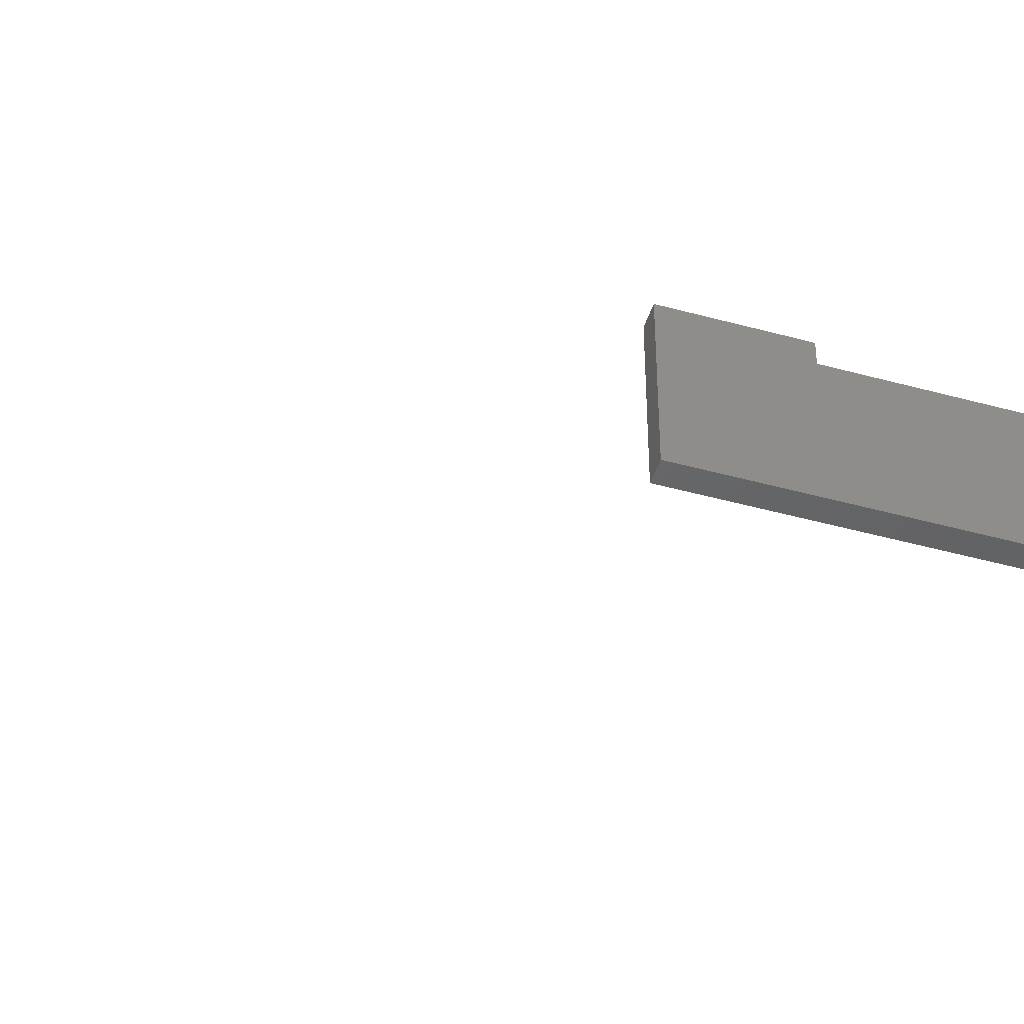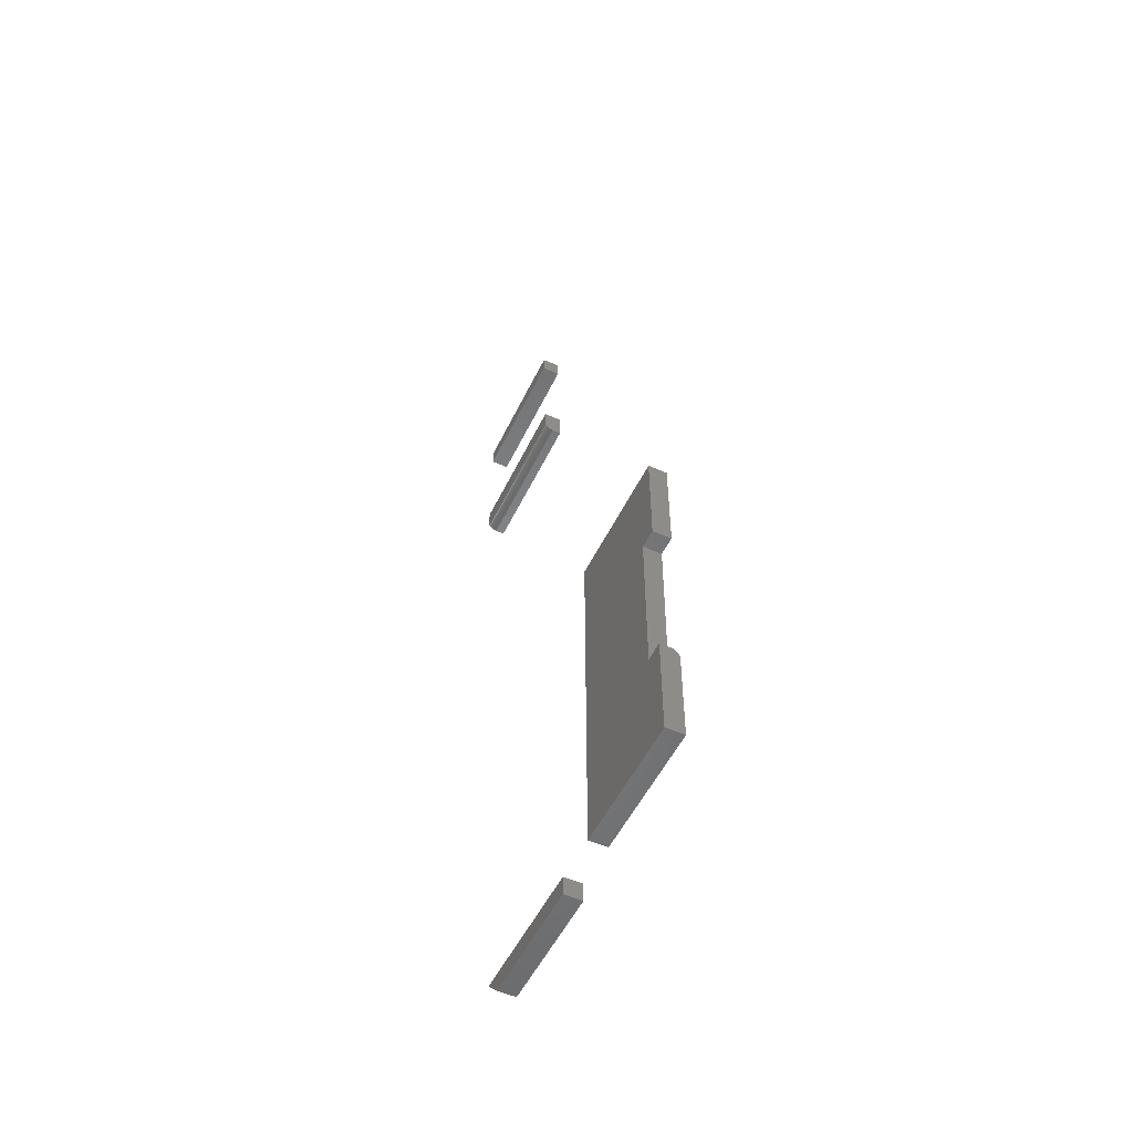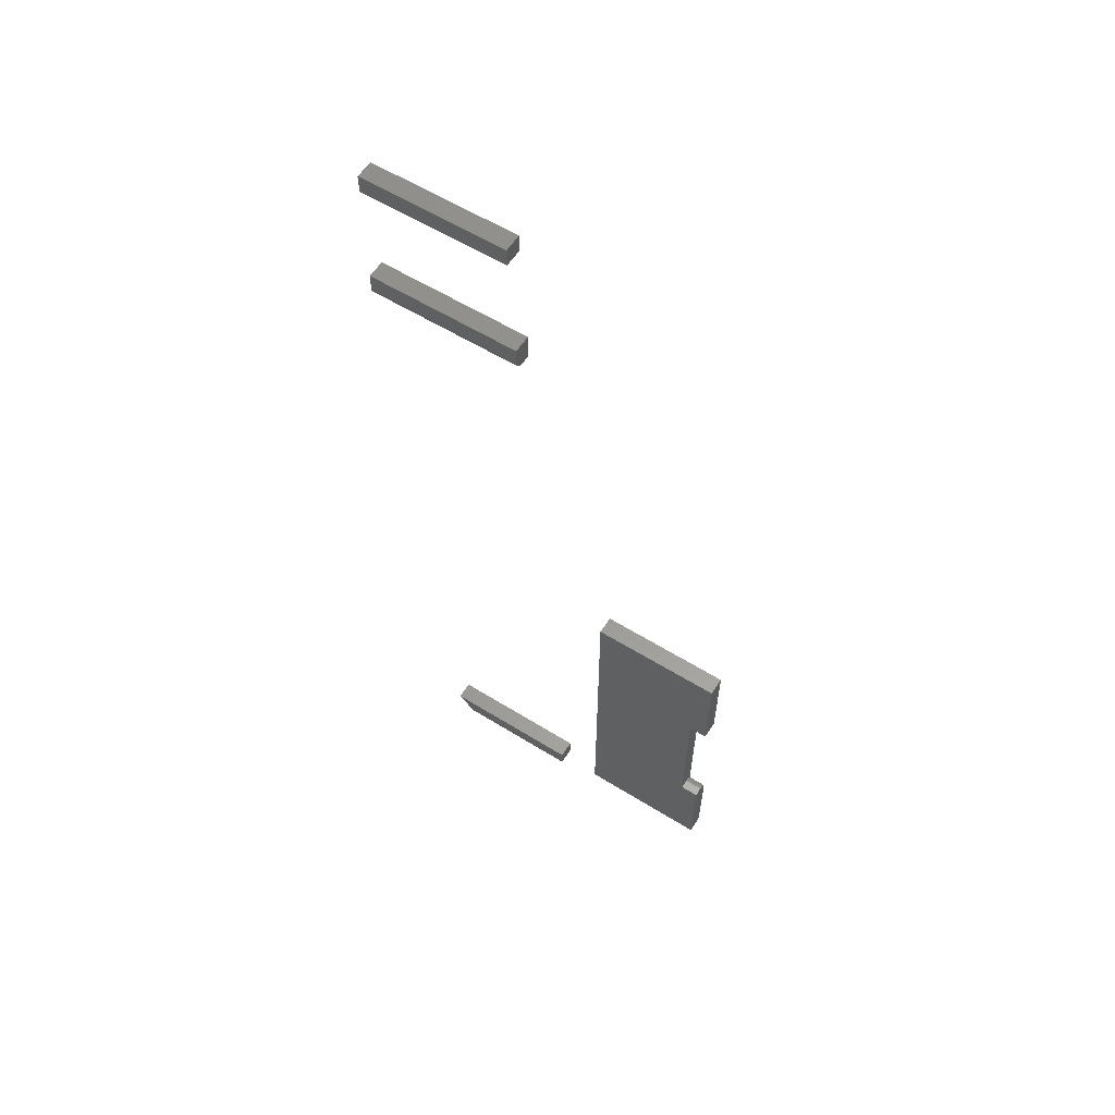
<metadata>
{"format":"stl","ext":"stl","renderer":"f3d","projection":"perspective","resolution":1024,"background":"white","views":[{"elev":-46.4,"azim":72.6,"up":"+Y"},{"elev":-52.8,"azim":154.6,"up":"+Z"},{"elev":58.8,"azim":122.6,"up":"+Z"}]}
</metadata>
<code>
# stl→obj: 74 verts, 132 faces
v 0.01562 -0.0625 0
v 0.01562 0.0625 -7.654e-18
v 0.01562 -0.0625 0.01579
v 0.01562 0.0625 0.01579
v 0 -0.0625 0
v 0 -0.0625 0.01579
v 0 0.0625 -7.654e-18
v 0 0.0625 0.01579
v -2.359e-17 0.2453 -0.5219
v -2.359e-17 0.2609 -0.5219
v 0.01562 0.2453 -0.5219
v 0.01562 0.2609 -0.5219
v -3.296e-17 0.1484 -0.4375
v -3.296e-17 0.2609 -0.4375
v 0 0.1484 -0.7344
v 0.0005947 0.2453 -0.6548
v 0.0001501 0.2453 -0.6563
v -8.5e-18 0.2453 -0.6578
v -8.5e-18 0.2609 -0.6578
v 7.648e-34 0.2609 -0.7344
v 0.007812 0.2609 -0.65
v 0.007812 0.2453 -0.65
v 0.01562 0.2609 -0.65
v 0.01562 0.2453 -0.65
v 0.01562 0.2609 -0.7344
v 0.0001501 0.2609 -0.6563
v 0.0005947 0.2609 -0.6548
v 0.001317 0.2609 -0.6535
v 0.002288 0.2609 -0.6523
v 0.003472 0.2609 -0.6513
v 0.004823 0.2609 -0.6506
v 0.006288 0.2609 -0.6502
v 0.006288 0.2453 -0.6502
v 0.004823 0.2453 -0.6506
v 0.003472 0.2453 -0.6513
v 0.002288 0.2453 -0.6523
v 0.001317 0.2453 -0.6535
v 0.01562 0.1484 -0.4375
v 0.01562 0.1484 -0.7344
v 0.01562 0.2609 -0.4375
v 0.01562 0.1094 -0.75
v 0.01562 0.1094 -0.7342
v 0.01562 6.939e-18 -0.75
v 0.01562 0.03306 -0.7342
v 0.01562 -0.01562 -0.7342
v -1.753e-18 -0.01562 -0.7342
v -1.753e-18 0.03306 -0.7342
v 1.062e-34 6.939e-18 -0.75
v -1.753e-18 0.1094 -0.7342
v 8.498e-34 0.1094 -0.75
v 0.01562 -0.0634 -0.1081
v 0.01562 0.06801 -0.1081
v 0.01562 -0.0634 -0.09276
v 0.01562 0.06801 -0.09276
v -7.123e-17 -0.0634 -0.09276
v 0.01547 -0.0634 -0.1097
v 0.01215 -0.0634 -0.1146
v 0.01334 -0.0634 -0.1137
v 0.01431 -0.0634 -0.1125
v 0.01503 -0.0634 -0.1111
v -6.866e-17 -0.0634 -0.116
v 0.007812 -0.0634 -0.116
v 0.009337 -0.0634 -0.1158
v 0.0108 -0.0634 -0.1154
v 0.01431 0.06801 -0.1125
v 0.01547 0.06801 -0.1097
v 0.01503 0.06801 -0.1111
v -7.123e-17 0.06801 -0.09276
v 0.01334 0.06801 -0.1137
v 0.01215 0.06801 -0.1146
v 0.0108 0.06801 -0.1154
v 0.009337 0.06801 -0.1158
v 0.007812 0.06801 -0.116
v -6.866e-17 0.06801 -0.116
f 1 2 3
f 3 2 4
f 5 6 7
f 7 6 8
f 6 5 3
f 3 5 1
f 4 8 3
f 3 8 6
f 7 8 2
f 2 8 4
f 1 5 2
f 2 5 7
f 9 10 11
f 11 10 12
f 13 14 9
f 14 10 9
f 15 13 9
f 15 9 16
f 15 16 17
f 15 17 18
f 15 18 19
f 15 19 20
f 21 22 23
f 23 22 24
f 19 25 20
f 26 27 28
f 26 28 29
f 26 29 30
f 26 30 31
f 26 31 32
f 26 32 21
f 23 25 19
f 23 19 26
f 23 26 21
f 9 11 24
f 9 24 22
f 9 22 33
f 9 33 34
f 9 34 35
f 9 35 36
f 9 36 37
f 9 37 16
f 38 13 39
f 39 13 15
f 19 18 26
f 26 18 17
f 26 17 27
f 27 17 16
f 27 16 28
f 28 16 37
f 28 37 29
f 29 37 36
f 29 36 30
f 30 36 35
f 30 35 31
f 31 35 34
f 31 34 32
f 32 34 33
f 32 33 21
f 21 33 22
f 11 12 40
f 11 40 38
f 11 38 39
f 11 39 24
f 25 23 39
f 39 23 24
f 40 14 38
f 38 14 13
f 12 10 40
f 40 10 14
f 39 15 25
f 25 15 20
f 41 42 43
f 43 42 44
f 43 44 45
f 46 47 48
f 48 47 49
f 48 49 50
f 43 48 41
f 41 48 50
f 44 47 45
f 45 47 46
f 48 43 46
f 46 43 45
f 42 49 44
f 44 49 47
f 50 49 41
f 41 49 42
f 51 52 53
f 53 52 54
f 51 53 55
f 56 57 58
f 56 58 59
f 56 59 60
f 61 57 56
f 61 56 51
f 61 51 55
f 57 61 62
f 57 62 63
f 57 63 64
f 65 66 67
f 68 54 52
f 68 52 66
f 68 66 65
f 68 65 69
f 68 69 70
f 68 70 71
f 68 71 72
f 68 72 73
f 68 73 74
f 62 61 73
f 73 61 74
f 62 73 63
f 63 73 72
f 63 72 64
f 64 72 71
f 64 71 57
f 57 71 70
f 57 70 58
f 58 70 69
f 58 69 59
f 59 69 65
f 59 65 60
f 60 65 67
f 60 67 56
f 56 67 66
f 56 66 51
f 51 66 52
f 61 55 74
f 74 55 68
f 54 68 53
f 53 68 55

</code>
